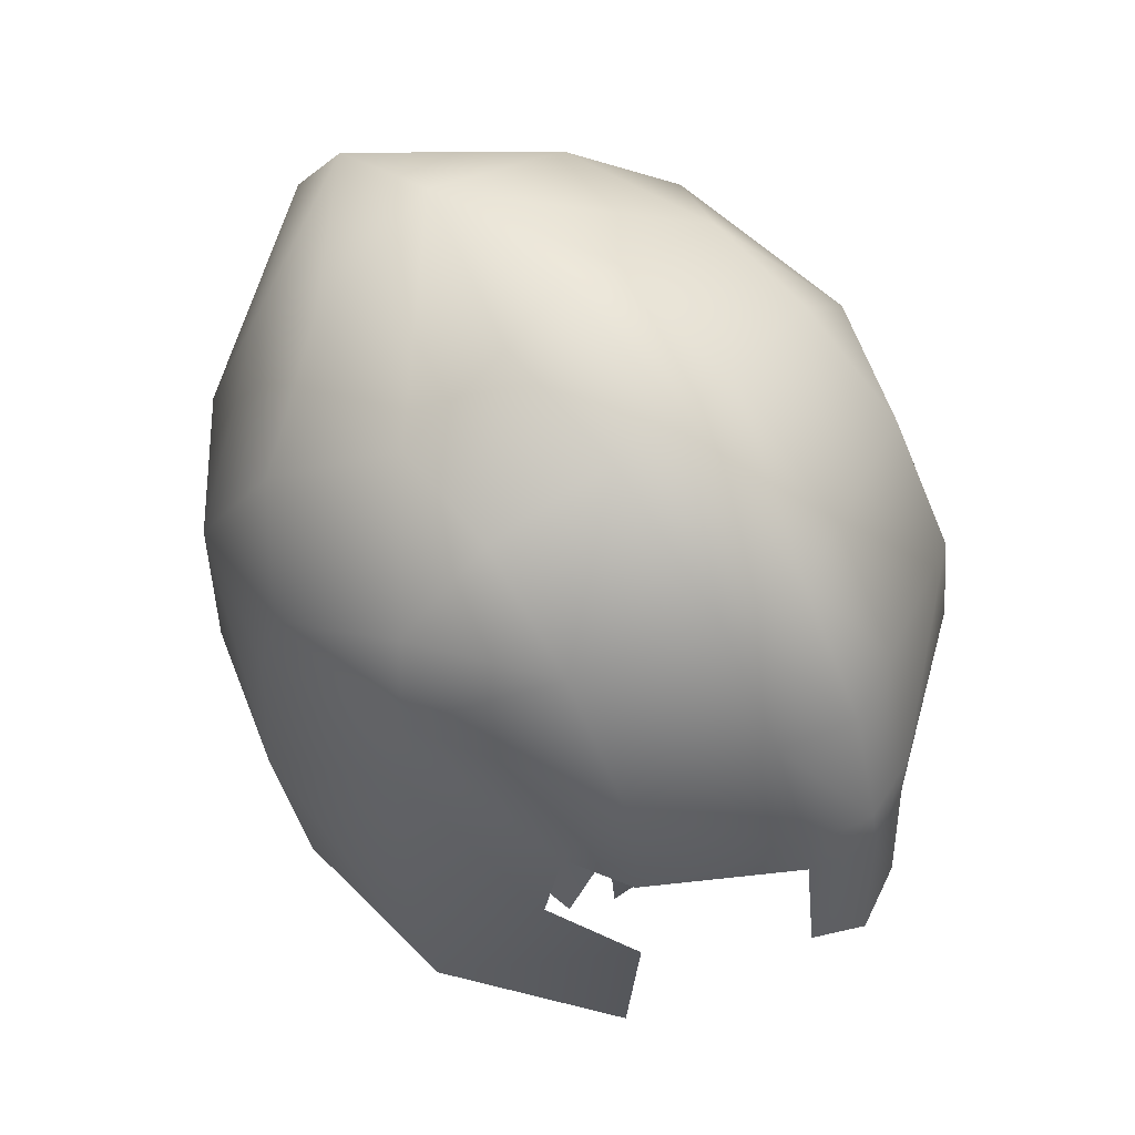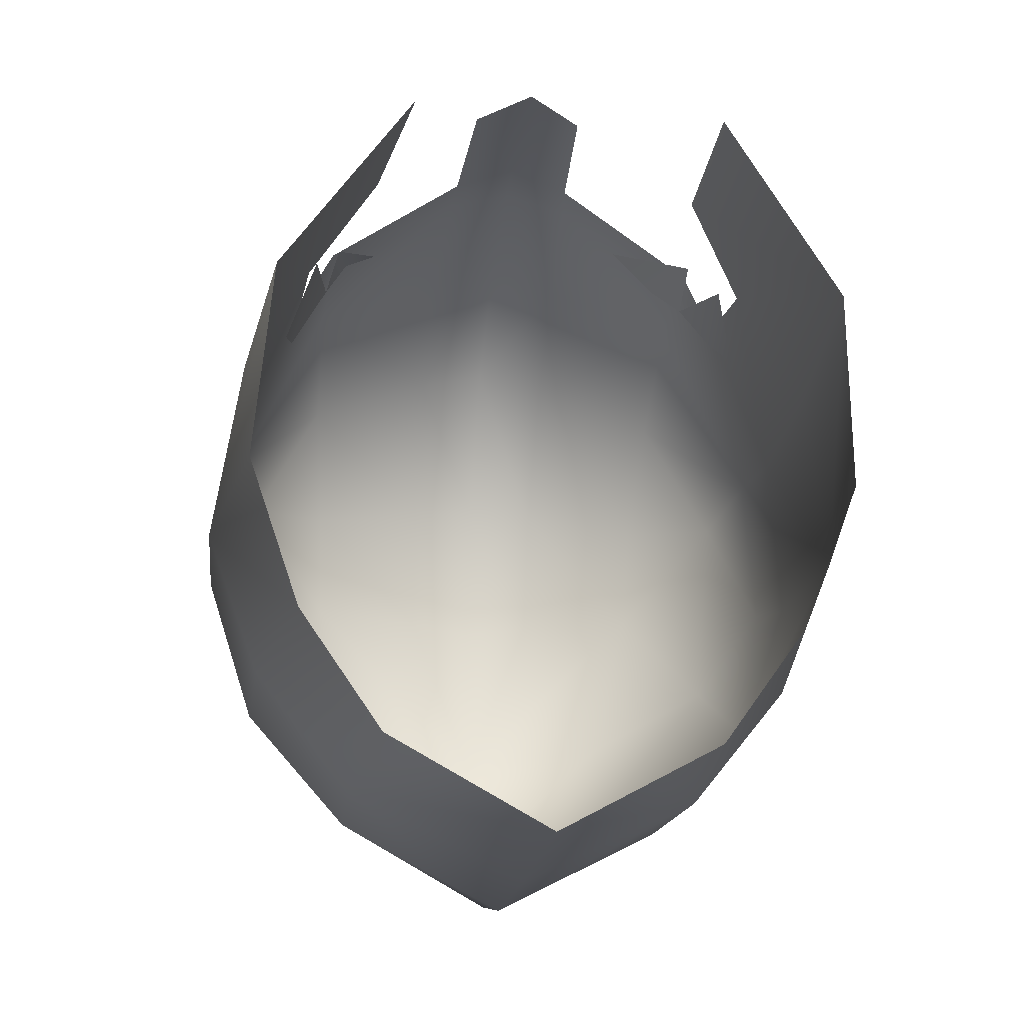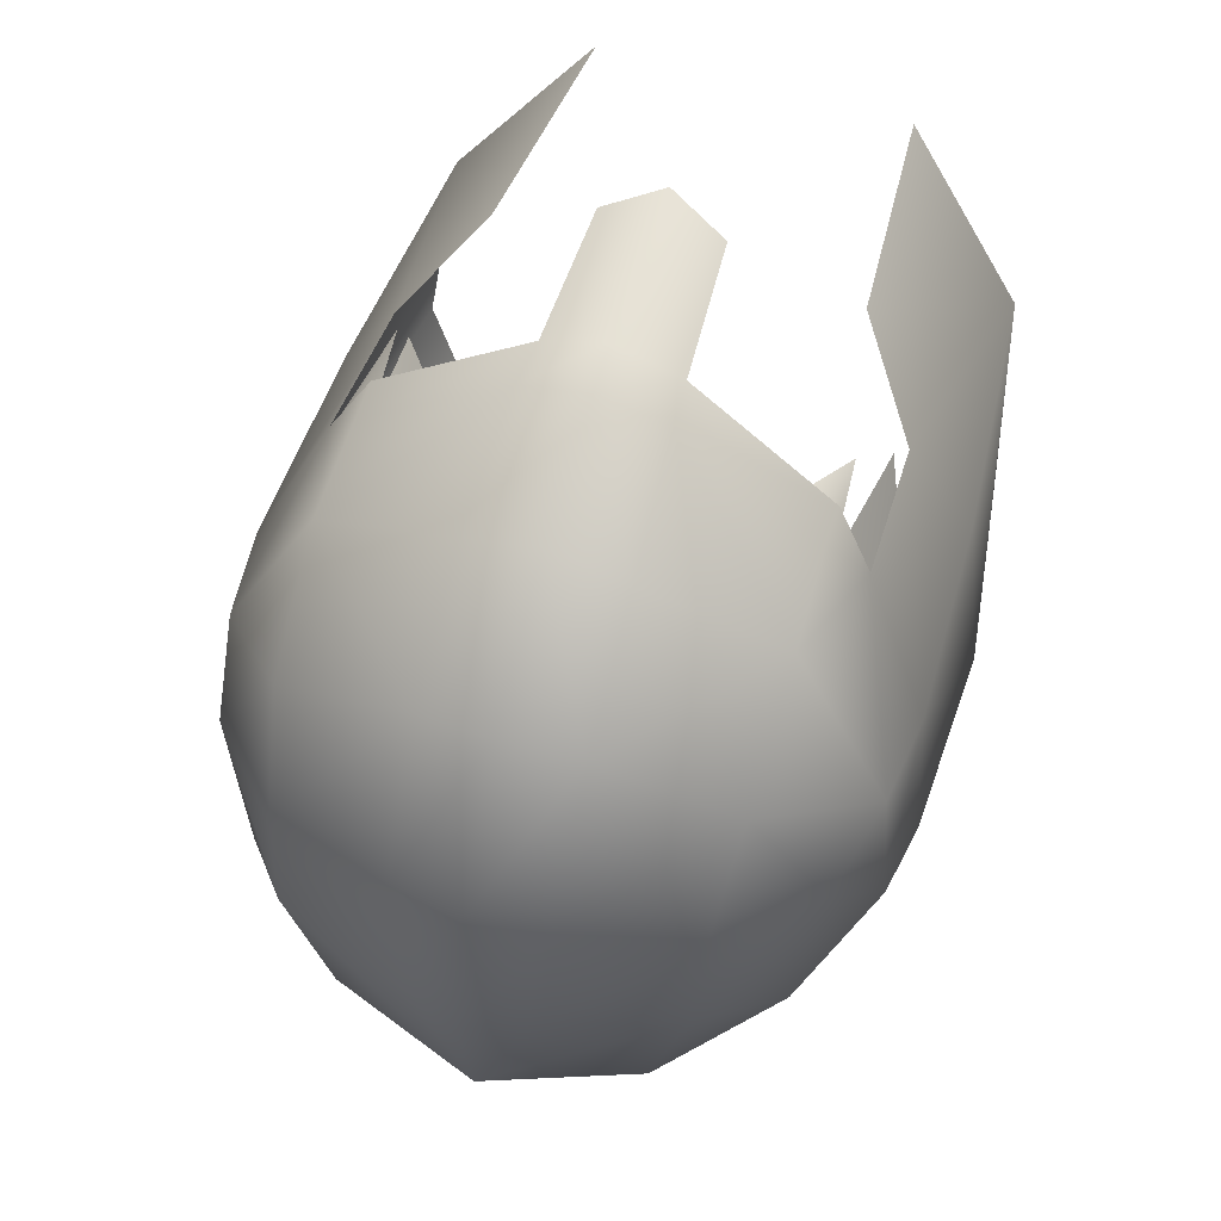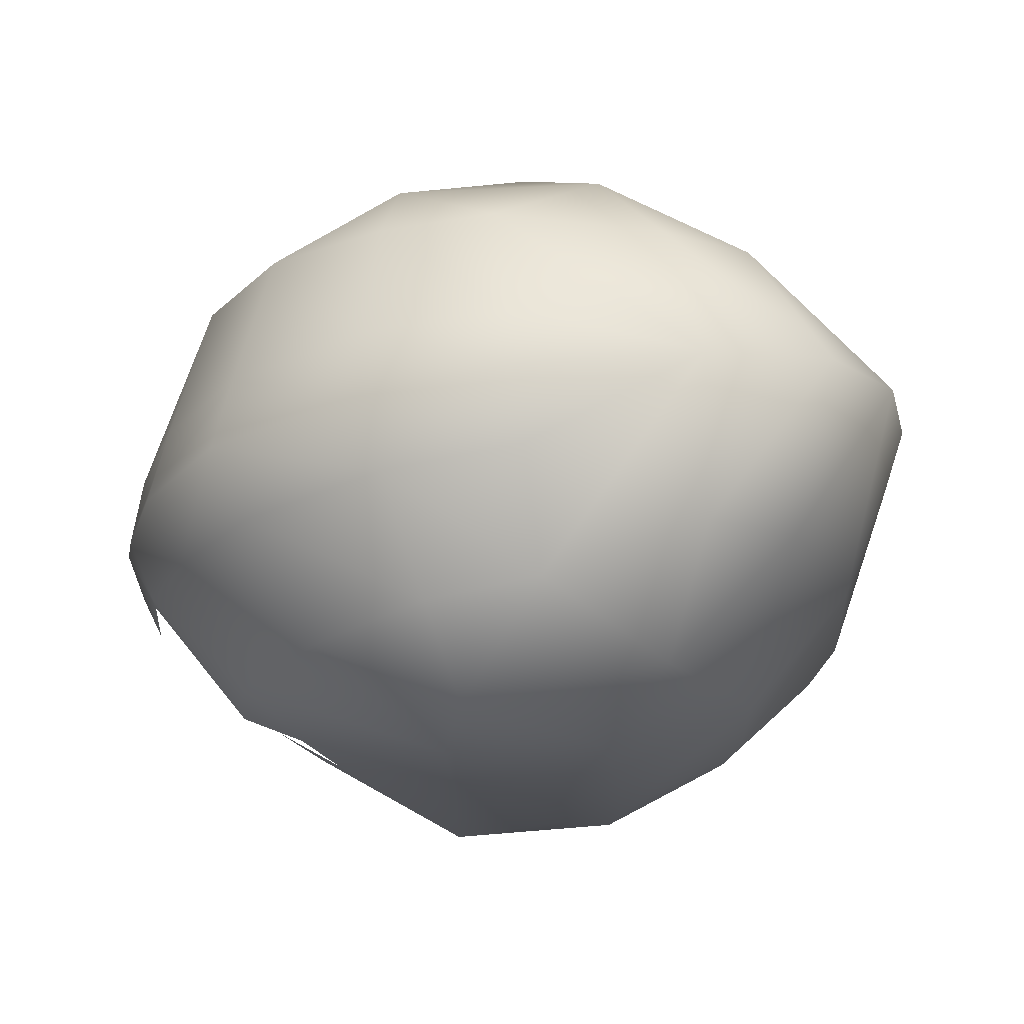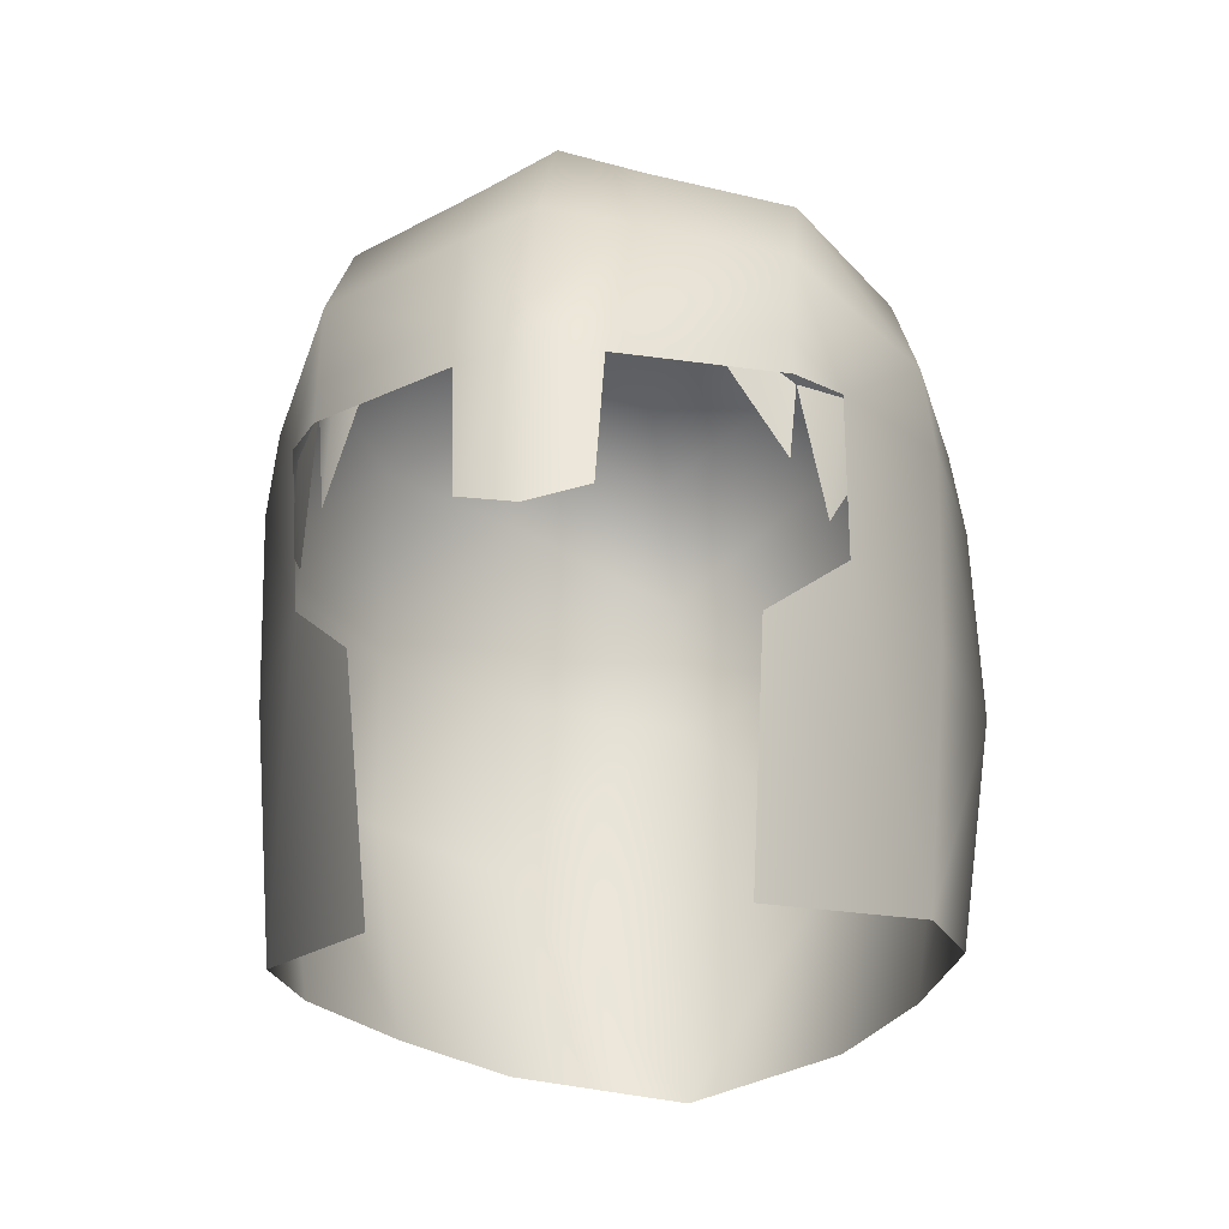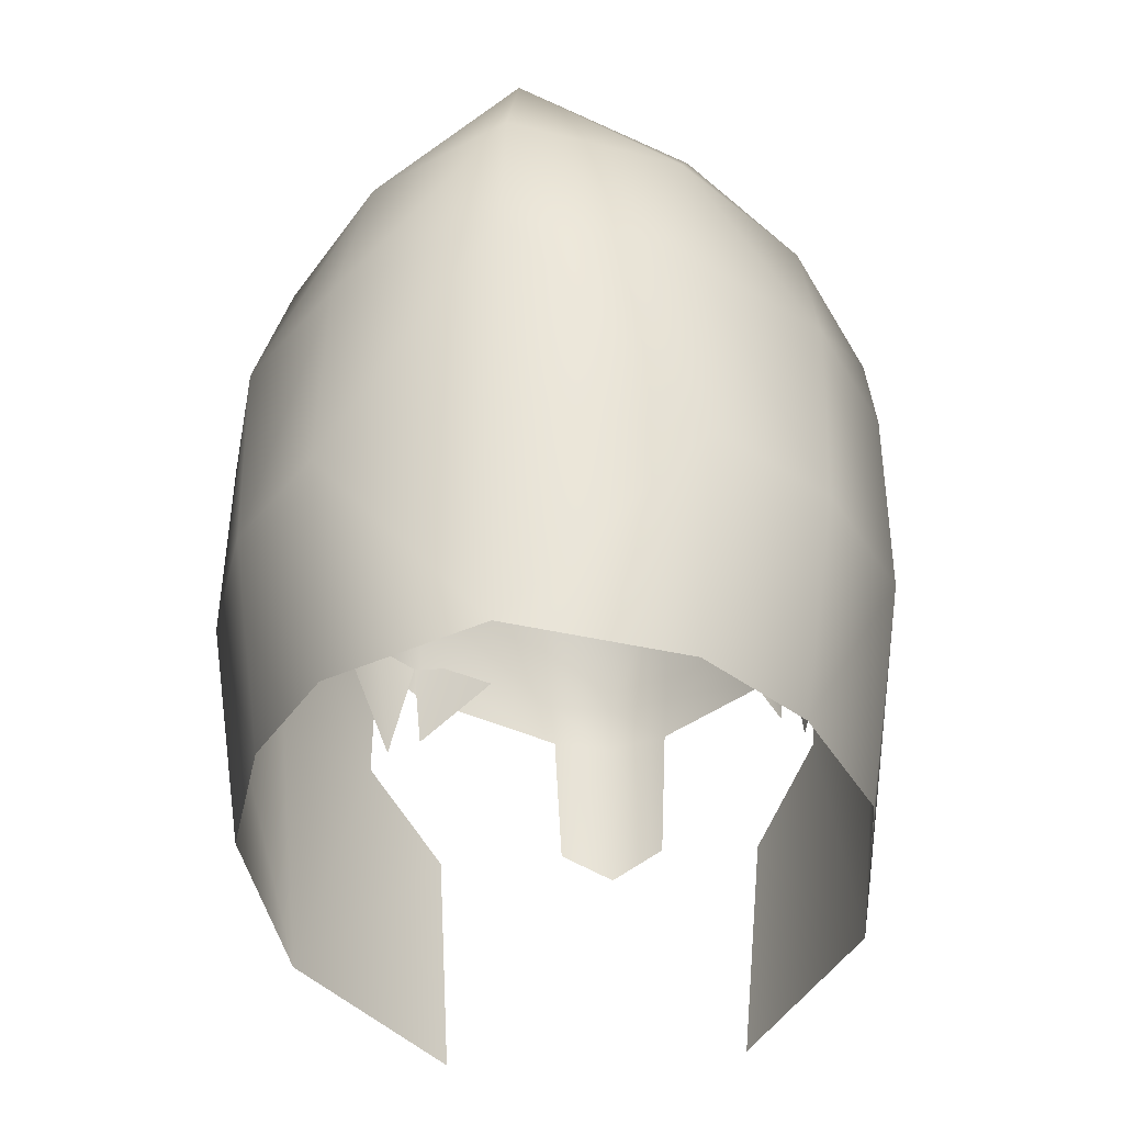
<metadata>
{"format":"obj","ext":"obj","renderer":"f3d","projection":"perspective","resolution":1024,"background":"white","views":[{"elev":56.1,"azim":-42.7,"up":"+Y"},{"elev":-20.7,"azim":-7.7,"up":"+Z"},{"elev":59.8,"azim":-162.2,"up":"+Z"},{"elev":71.3,"azim":83.0,"up":"+Y"},{"elev":-31.7,"azim":9.8,"up":"+Y"},{"elev":-30.6,"azim":-172.4,"up":"+Y"}]}
</metadata>
<code>
g mesh00
v -5.534 54.02 7.902
v -5.142 56.83 8.827
v -5.755 56.85 7.868
v 6.118 53.09 6.781
v 6.554 56.59 6.645
v 5.569 56.35 7.683
v 5.398 54.04 8.052
v 4.752 56.73 8.461
v 3.533 56.85 9.838
v -7.033 54.68 5.236
v -6.244 53 6.954
v -6.79 56.81 5.998
v -5.755 56.85 7.868
v -4.25 56.67 9.139
v 6.978 55.4 5.575
v 5.569 56.35 7.683
f 1 2 3
f 4 5 6
f 7 8 9
f 10 11 12
f 12 11 13
f 2 1 14
f 5 4 15
f 8 7 16
v 5.613 55.9 8.703
v 5.581 57.01 8.746
v 1.694 55.26 11.11
v 7.668 44.82 2.842
v 4.677 50.02 8.141
v 4.188 43.44 7.185
v 6.506 52.32 6.269
v 8.511 57.42 2.887
v 6.59 56.38 7.062
v 8.648 60.07 -1.316
v 8.952 57.92 -1.756
v 7.613 58.2 -5.796
v 4.942 53.09 -9.301
v 0 58.36 -11.46
v 4.72 58.38 -8.993
v 1.521 51.55 11.43
v 1.694 55.26 11.11
v 0.003328 55.28 11.8
v -7.669 44.82 2.842
v -8.301 51.79 2.846
v -9.088 52.58 -2.075
v -6.507 52.32 6.269
v -6.59 56.38 7.062
v -8.511 57.42 2.887
v -1.764 55.28 11.11
v -1.582 51.56 11.43
v 0.006657 50.89 11.96
v 2.006 59.94 9.793
v 0 60.05 10.56
v 0.002496 56.54 11.55
v 5.188 65.34 -0.01898
v 7.589 62.35 2.414
v 7.21 62.68 -3.237
v 0.003328 55.28 11.8
v 1.694 55.26 11.11
v 1.826 56.51 11.02
v -5.613 55.9 8.703
v -1.764 55.28 11.11
v -1.826 56.51 11.02
v -2.007 59.94 9.793
v -1.764 55.28 11.11
v 5.675 59.61 8.285
v 4.163 65.17 -4.557
v -0.01387 66.55 -4.978
v 1.915 66.46 0.03432
v 8.3 51.79 2.846
v 9.088 52.58 -2.075
v 6.59 56.38 7.062
v -5.188 65.34 -0.01898
v -1.915 66.46 0.03432
v -0.00527 67.15 -0.03724
v 0.007766 46.84 -11.74
v 4.458 46.92 -9.257
v 7.598 53.04 -5.963
v 6.729 46.77 -6.037
v -7.613 58.2 -5.796
v -7.599 53.04 -5.963
v -4.722 58.38 -8.993
v -4.935 53.09 -9.301
v 0.008321 52.89 -11.74
v 0.003051 62.09 -10.62
v -4.722 58.38 -8.993
v -4.193 63.09 -7.092
v -7.613 58.2 -5.796
v -7.033 62.68 -3.237
v -8.648 60.07 -1.316
v -7.589 62.35 2.414
v -8.247 59.85 3.005
v -5.609 62.84 6.169
v -5.675 59.61 8.285
v -2.031 63.27 7.601
v 4.192 63.09 -7.092
v 0.006657 64.98 -8.556
v -4.163 65.17 -4.557
v -8.952 57.92 -1.755
v -8.511 57.42 2.887
v -6.59 56.38 7.062
v -5.581 57.01 8.746
v -5.311 64.79 3.075
v -1.973 65.76 3.817
v -0.002496 66.24 4.135
v 1.973 65.76 3.817
v 5.311 64.79 3.075
v -4.188 43.44 7.185
v -4.678 50.02 8.141
v -8.952 57.92 -1.755
v 7.613 58.2 -5.796
v 8.952 57.92 -1.756
v 8.151 46.25 -2.108
v 8.511 57.42 2.887
v 8.247 59.85 3.005
v 0 63.69 8.307
v 2.03 63.27 7.601
v 5.608 62.84 6.169
v -4.459 46.92 -9.257
v -6.729 46.77 -6.037
v -8.152 46.26 -2.107
v 4.72 58.38 -8.993
v 0 58.36 -11.46
f 17 18 19
f 20 21 22
f 23 24 25
f 26 27 28
f 29 30 31
f 32 33 34
f 35 36 37
f 38 39 40
f 41 42 34
f 34 42 43
f 34 43 32
f 44 45 46
f 47 48 49
f 50 51 52
f 53 54 55
f 45 56 46
f 46 56 55
f 46 55 57
f 58 44 52
f 52 44 46
f 52 46 50
f 50 46 57
f 49 59 47
f 47 59 60
f 47 60 61
f 24 62 63
f 18 17 64
f 65 66 60
f 60 66 67
f 60 67 61
f 68 29 69
f 69 29 70
f 69 70 71
f 71 70 63
f 21 20 23
f 37 72 73
f 73 72 74
f 73 74 75
f 75 74 30
f 75 30 76
f 77 78 79
f 79 78 80
f 79 80 81
f 81 80 82
f 81 82 83
f 83 82 84
f 83 84 85
f 85 84 86
f 85 86 87
f 49 88 59
f 59 88 89
f 59 89 60
f 60 89 90
f 60 90 65
f 80 91 82
f 82 91 92
f 82 92 84
f 84 92 93
f 84 93 86
f 86 93 94
f 65 95 66
f 66 95 96
f 66 96 67
f 67 96 97
f 67 97 61
f 61 97 98
f 61 98 47
f 47 98 99
f 47 99 48
f 100 101 35
f 35 101 38
f 35 38 36
f 36 38 40
f 36 40 37
f 37 40 102
f 37 102 72
f 29 31 70
f 70 31 103
f 70 103 63
f 63 103 104
f 63 104 24
f 24 23 62
f 62 23 20
f 62 20 63
f 63 20 105
f 63 105 71
f 27 26 106
f 106 26 107
f 106 107 64
f 64 107 58
f 64 58 18
f 18 58 52
f 18 52 19
f 88 77 89
f 89 77 79
f 89 79 90
f 90 79 81
f 90 81 65
f 65 81 83
f 65 83 95
f 95 83 85
f 95 85 96
f 96 85 87
f 96 87 97
f 97 87 108
f 97 108 98
f 98 108 109
f 98 109 99
f 99 109 110
f 99 110 48
f 30 29 76
f 76 29 68
f 76 68 75
f 75 68 111
f 75 111 73
f 73 111 112
f 73 112 37
f 37 112 113
f 37 113 35
f 93 53 94
f 94 53 55
f 94 55 86
f 86 55 56
f 86 56 87
f 87 56 45
f 87 45 108
f 108 45 44
f 108 44 109
f 109 44 58
f 109 58 110
f 110 58 107
f 110 107 48
f 48 107 26
f 48 26 49
f 49 26 28
f 49 28 88
f 88 28 114
f 88 114 77
f 77 114 115
f 77 115 78

</code>
